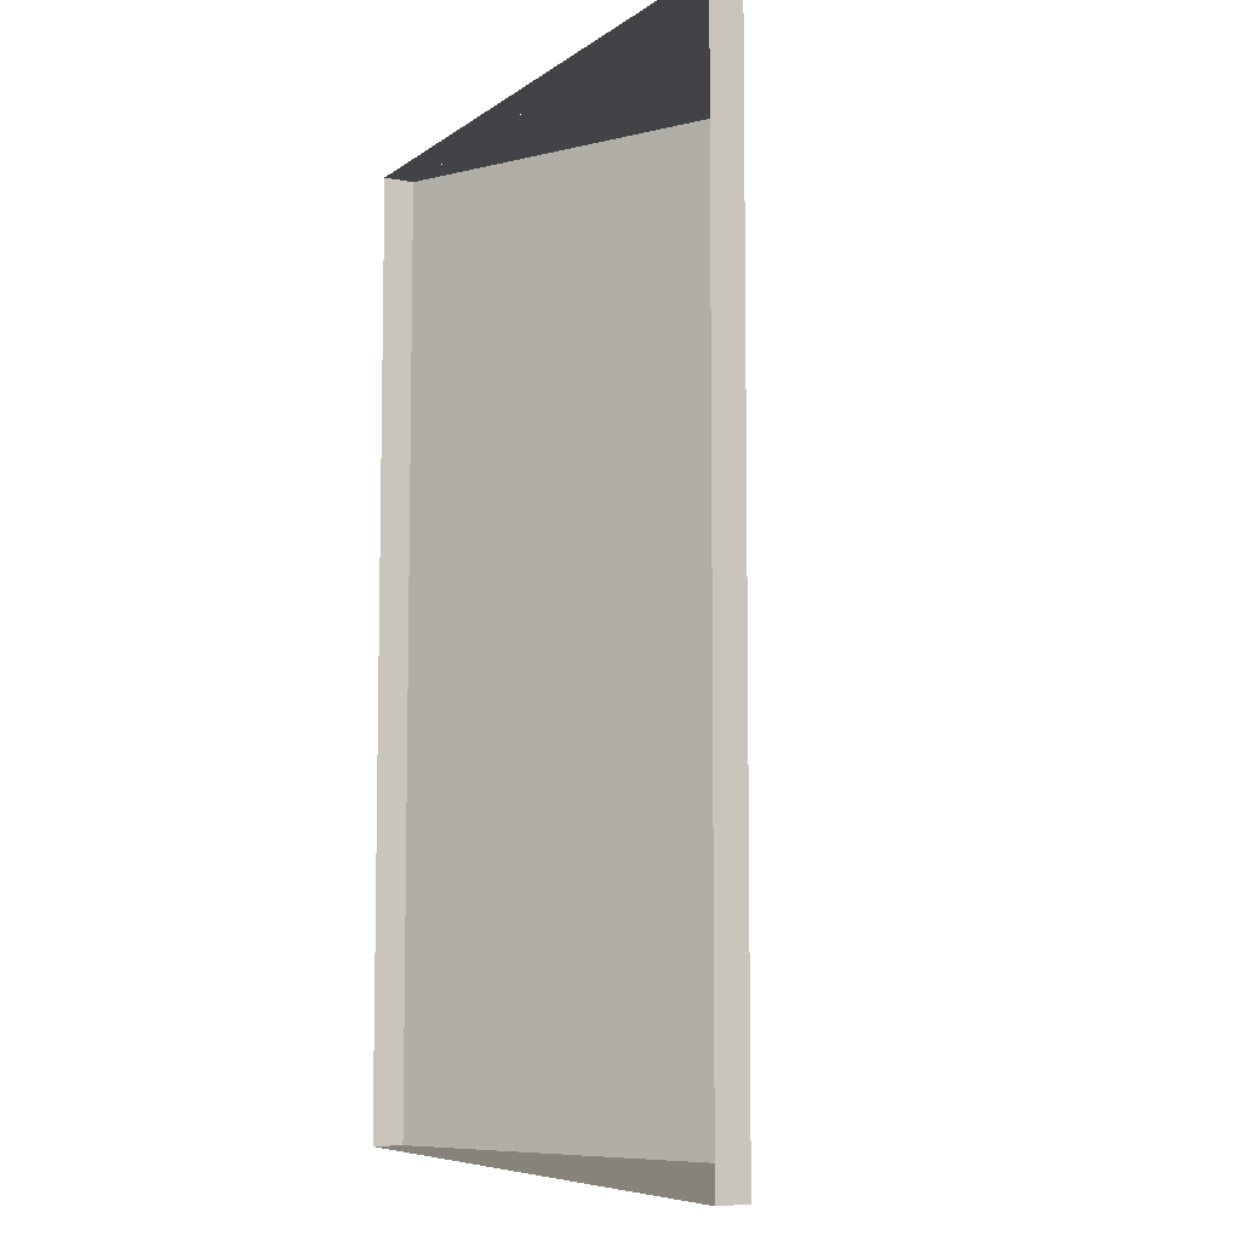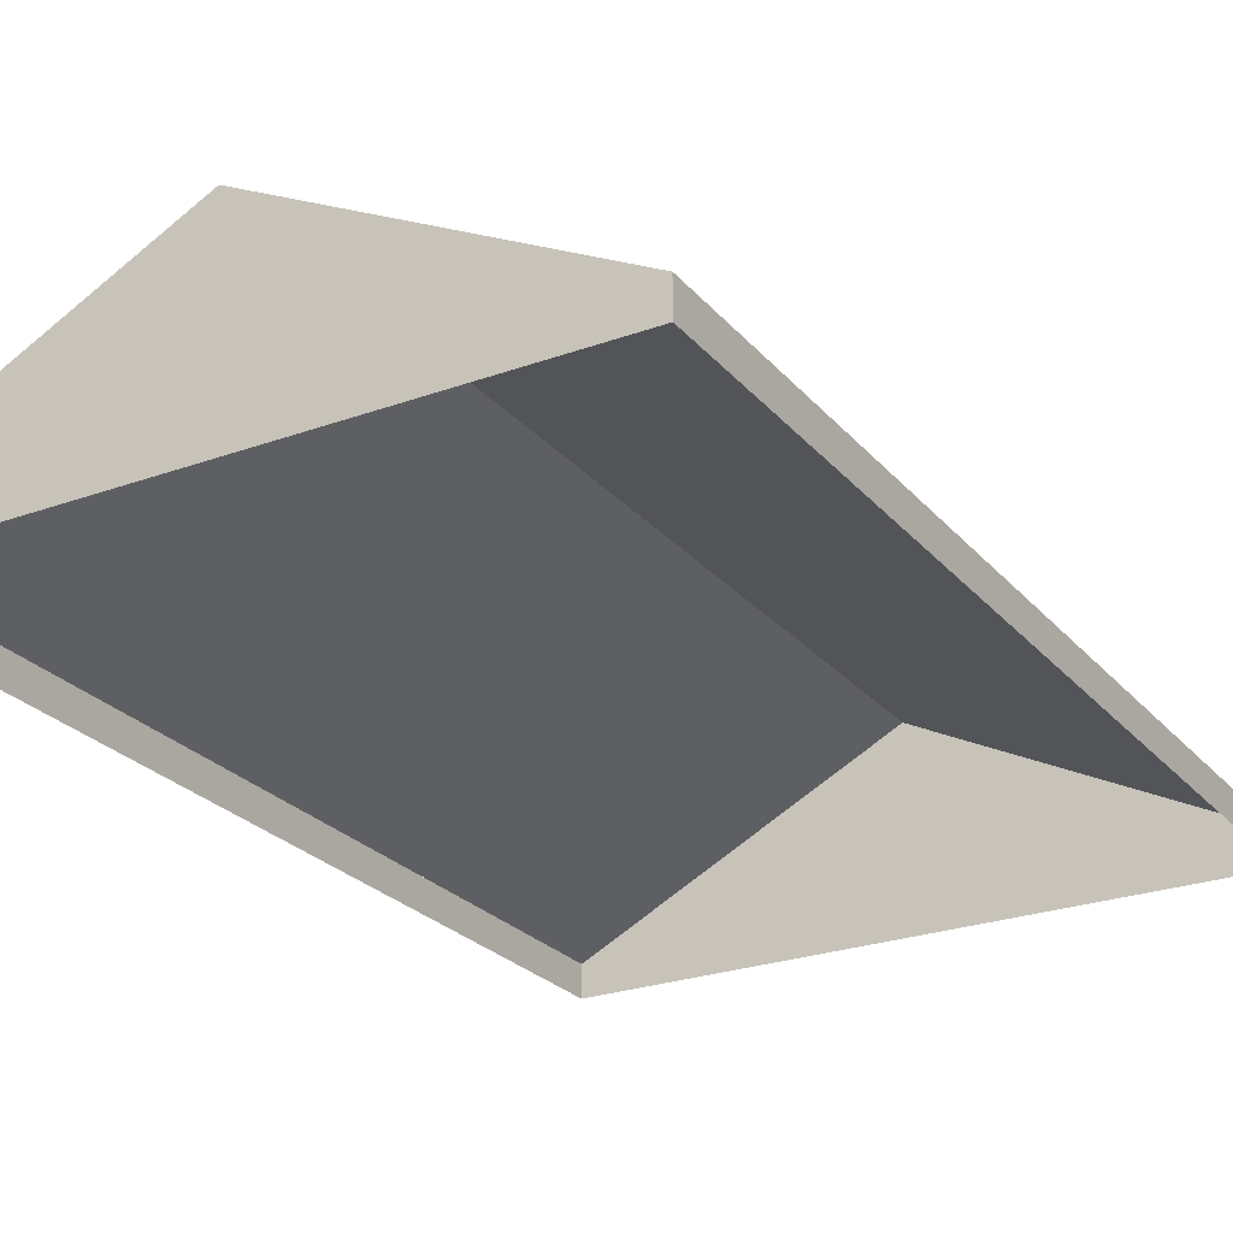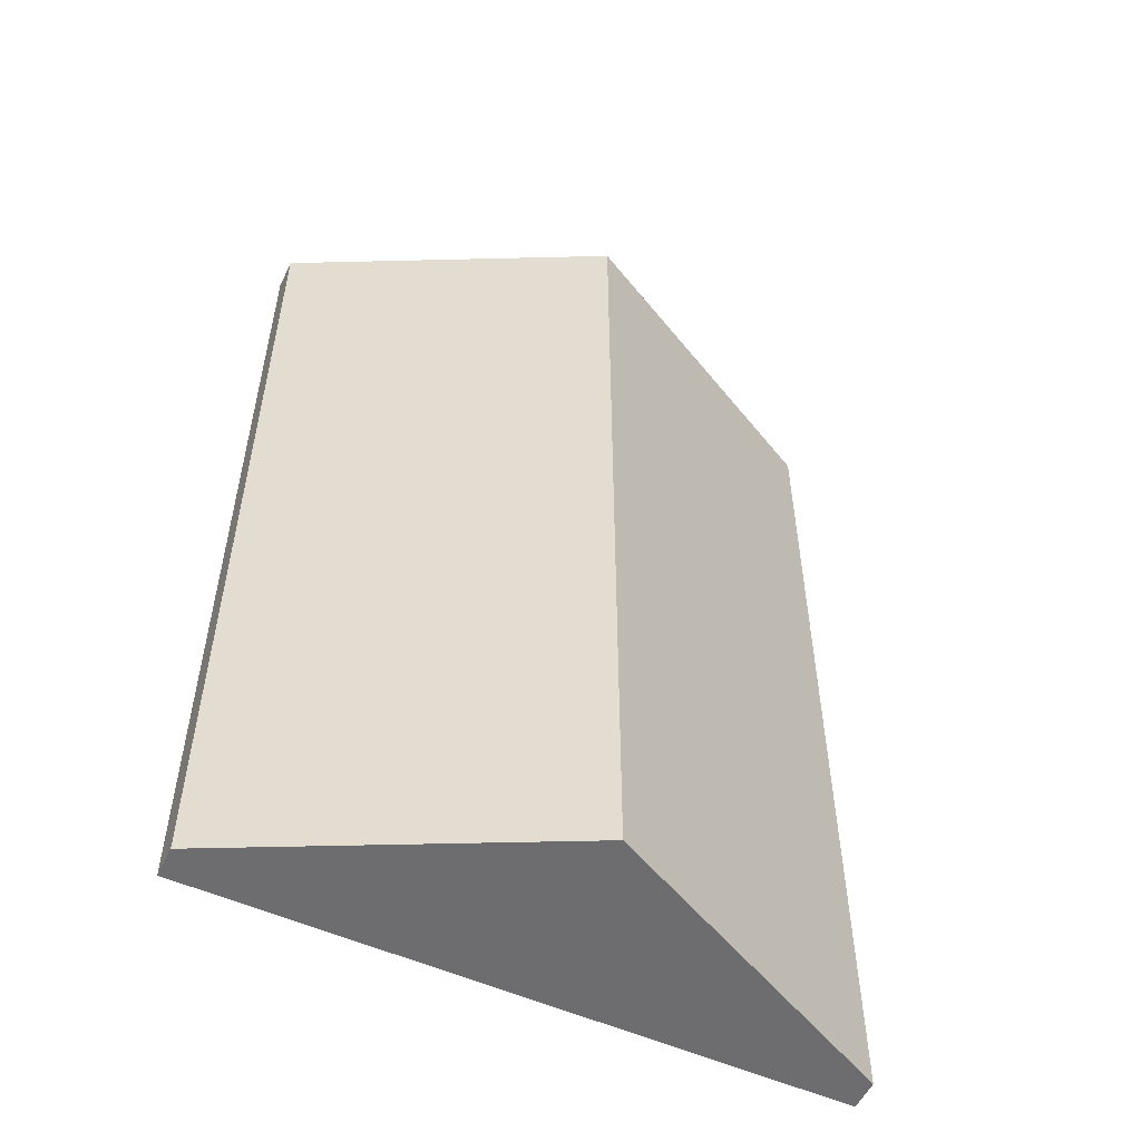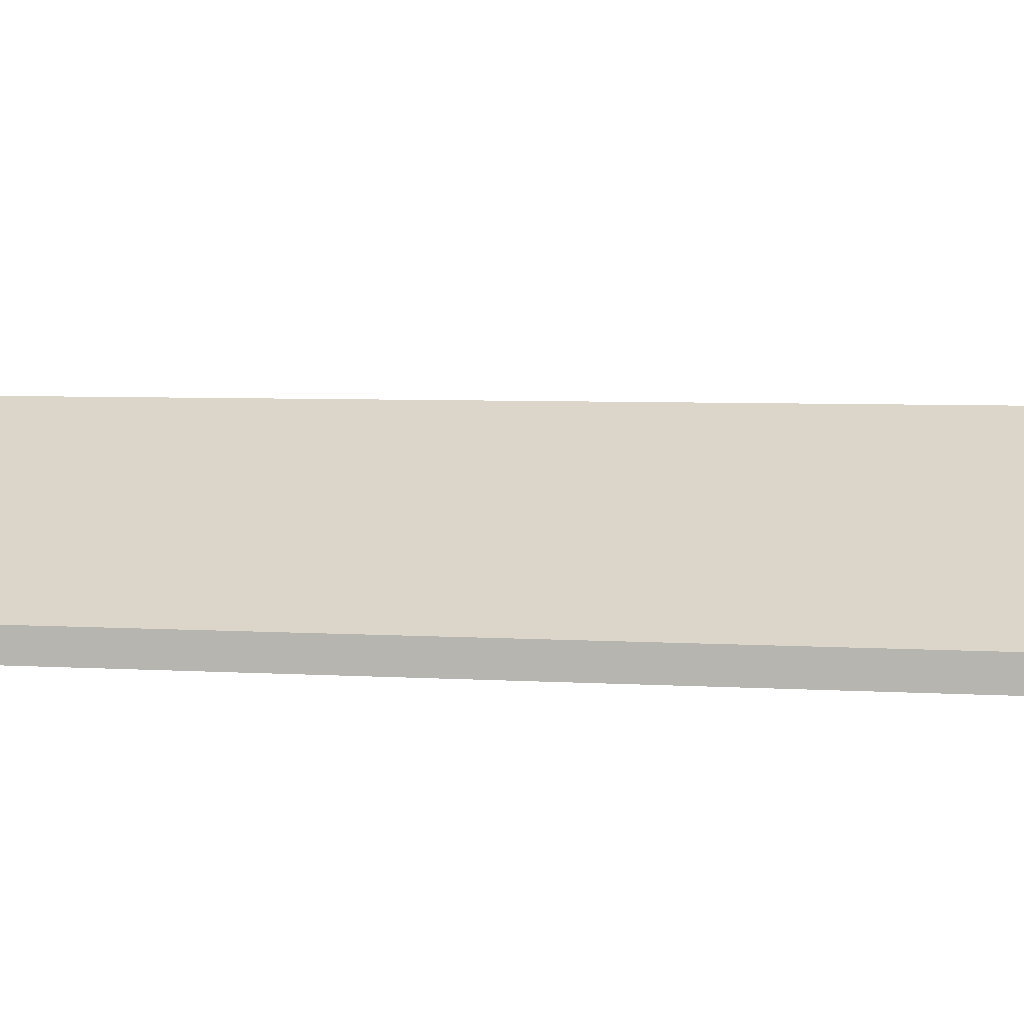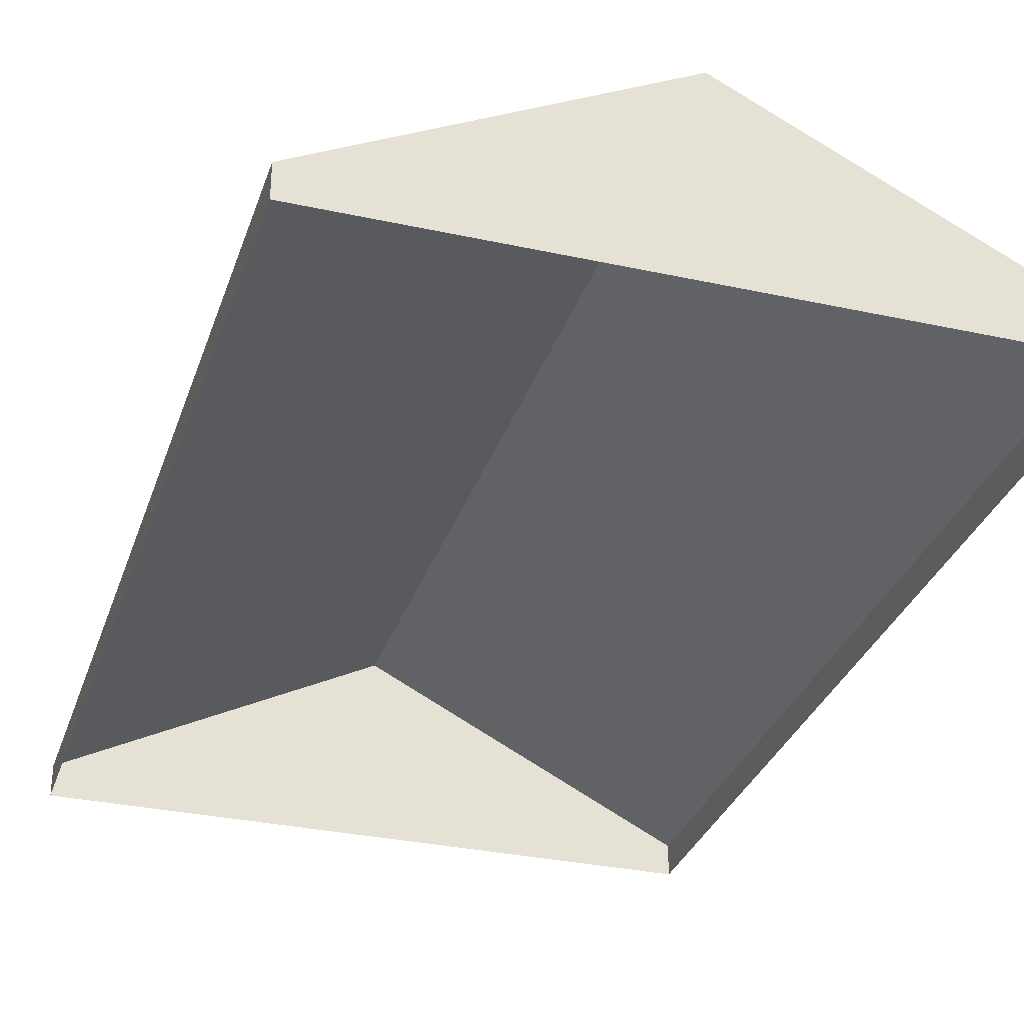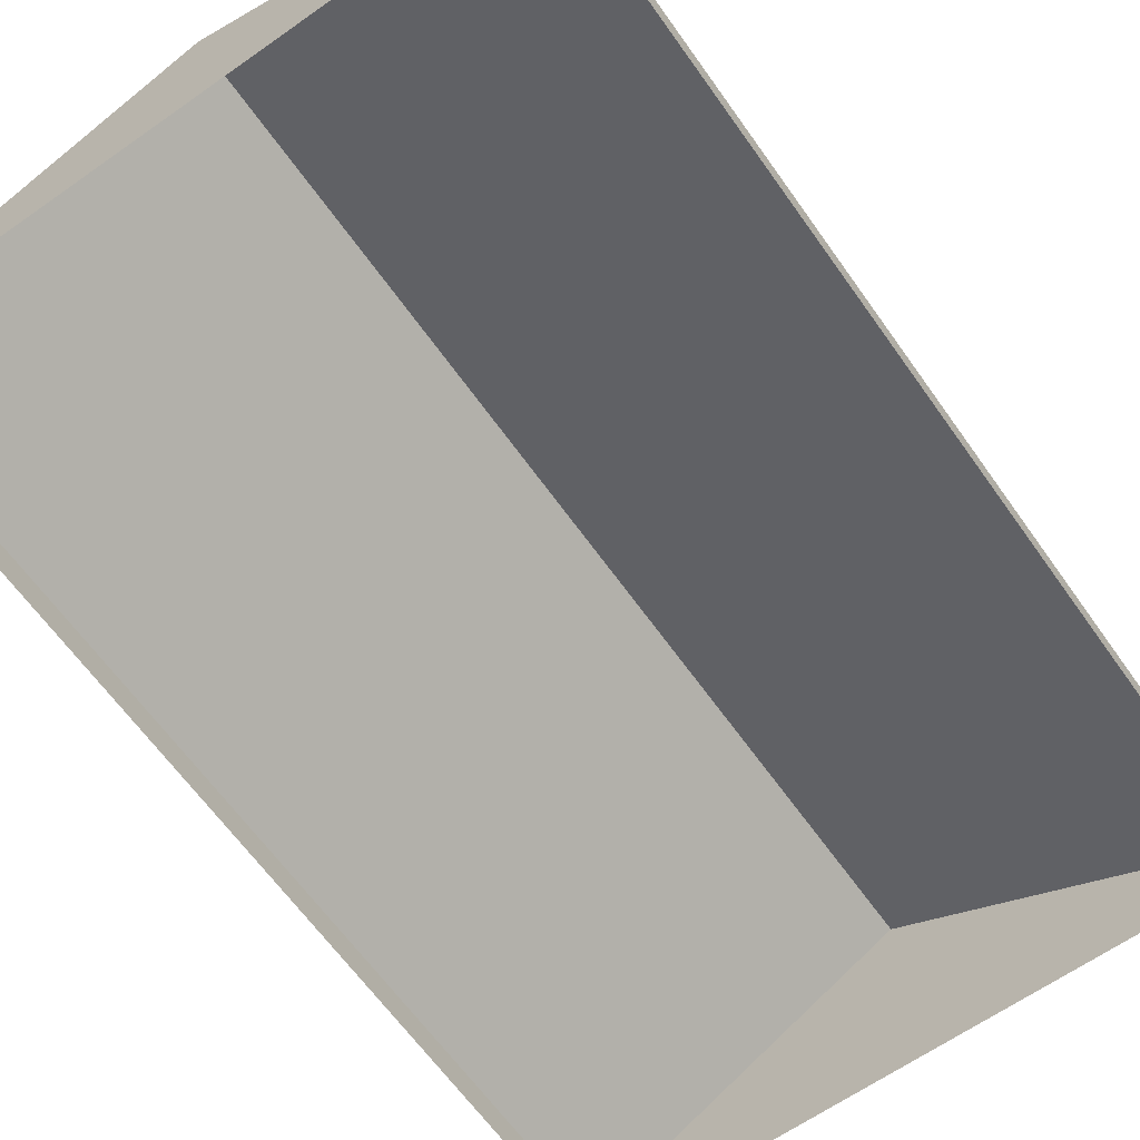
<metadata>
{"format":"obj","ext":"obj","renderer":"f3d","projection":"perspective","resolution":1024,"background":"white","views":[{"elev":-7.3,"azim":60.9,"up":"+Z"},{"elev":-25.3,"azim":30.4,"up":"+Y"},{"elev":-54.1,"azim":154.6,"up":"+Z"},{"elev":5.3,"azim":-79.2,"up":"+Y"},{"elev":-31.6,"azim":-17.2,"up":"+Y"},{"elev":-64.1,"azim":-144.7,"up":"+Y"}]}
</metadata>
<code>
o Casa_Techo_Plano.006
v 0 2.004 0.03
v 4 2.004 0.03
v -1e-06 2.004 -6.03
v 4 2.004 -6.03
v -1e-06 1.804 -6.03
v 0 1.804 0.03
v 4 1.804 0.03
v 4 1.804 -6.03
v -1e-06 2.004 -5.88
v 0 2.004 -0.12
v 4 2.004 -0.12
v 4 2.004 -5.88
v -1e-06 1.804 -5.88
v 0 1.804 -0.12
v 4 1.804 -0.12
v 4 1.804 -5.88
v 0.15 2.004 0.03
v 3.85 2.004 0.03
v 3.85 2.004 -6.03
v 0.15 2.004 -6.03
v 0.15 1.804 0.03
v 3.85 1.804 0.03
v 3.85 1.804 -6.03
v 0.15 1.804 -6.03
v 2 3.017 0.03
v 2 3.017 -6.03
v 4 2.004 -1.182
v 4 2.004 -2.394
v 4 2.004 -3.606
v 4 2.004 -4.818
v -0 2.004 -4.818
v -0 2.004 -3.606
v 0 2.004 -2.394
v 0 2.004 -1.182
v 2 3.017 -1.182
v 2 3.017 -2.394
v 2 3.017 -3.606
v 2 3.017 -4.818
v 2.667 2.68 0.03
v 3.333 2.342 0.03
v 3.333 2.342 -6.03
v 2.667 2.68 -6.03
v 3.333 2.342 -1.182
v 2.667 2.68 -1.182
v 3.333 2.342 -2.394
v 2.667 2.68 -2.394
v 3.333 2.342 -3.606
v 2.667 2.68 -3.606
v 3.333 2.342 -4.818
v 2.667 2.68 -4.818
v 1.334 2.68 -6.03
v 0.6668 2.342 -6.03
v 0.6668 2.342 0.03
v 1.334 2.68 0.03
v 1.334 2.68 -1.182
v 0.6668 2.342 -1.182
v 1.334 2.68 -2.394
v 0.6668 2.342 -2.394
v 1.334 2.68 -3.606
v 0.6668 2.342 -3.606
v 1.334 2.68 -4.818
v 0.6668 2.342 -4.818
f 2 22 18
f 4 16 12
f 1 14 10
f 3 24 20
f 9 5 3
f 10 13 9
f 11 7 2
f 12 15 11
f 19 8 4
f 20 23 19
f 17 6 1
f 18 21 17
f 49 4 41
f 38 51 61
f 53 2 40
f 41 52 51
f 25 55 54
f 35 57 55
f 36 59 57
f 59 38 61
f 2 43 40
f 27 45 43
f 28 47 45
f 29 49 47
f 48 38 37
f 47 50 48
f 46 37 36
f 45 48 46
f 35 46 36
f 43 46 44
f 39 35 25
f 39 43 44
f 50 26 38
f 49 42 50
f 60 31 32
f 59 62 60
f 58 32 33
f 57 60 58
f 56 33 34
f 55 58 56
f 53 34 1
f 54 56 53
f 62 3 31
f 61 52 62
f 2 7 22
f 4 8 16
f 1 6 14
f 3 5 24
f 9 13 5
f 10 14 13
f 11 15 7
f 12 16 15
f 19 23 8
f 20 24 23
f 17 21 6
f 18 22 21
f 49 30 4
f 38 26 51
f 39 25 54
f 53 1 2
f 39 54 40
f 54 53 40
f 51 26 42
f 41 4 52
f 4 3 52
f 51 42 41
f 25 35 55
f 35 36 57
f 36 37 59
f 59 37 38
f 2 27 43
f 27 28 45
f 28 29 47
f 29 30 49
f 48 50 38
f 47 49 50
f 46 48 37
f 45 47 48
f 35 44 46
f 43 45 46
f 39 44 35
f 39 40 43
f 50 42 26
f 49 41 42
f 60 62 31
f 59 61 62
f 58 60 32
f 57 59 60
f 56 58 33
f 55 57 58
f 53 56 34
f 54 55 56
f 62 52 3
f 61 51 52

</code>
